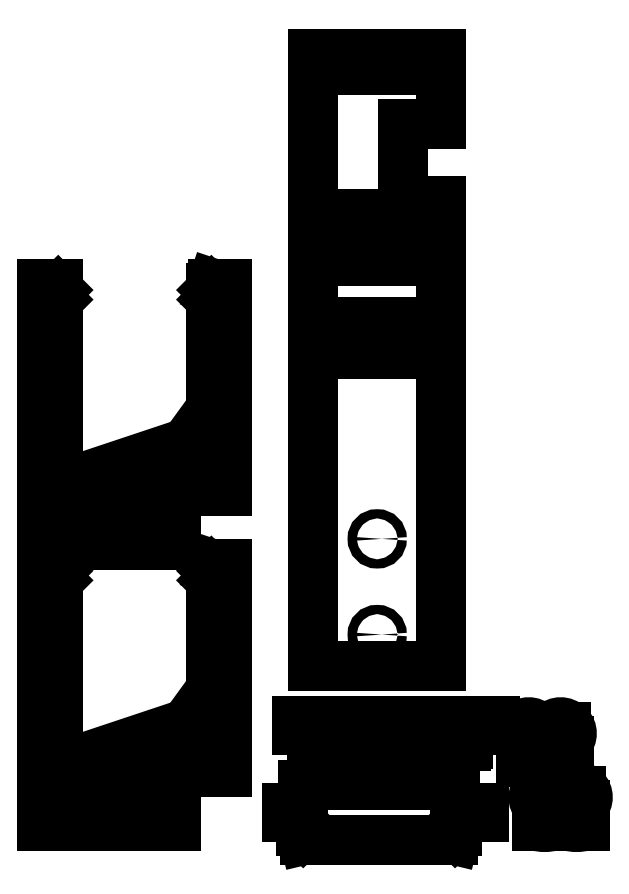
<metadata>
{"format":"dxf","ext":"dxf","renderer":"ezdxf+matplotlib","layout":"modelspace","background":"white","min_lineweight":24,"dpi":150}
</metadata>
<code>
0
SECTION
2
ENTITIES
0
LINE
8
Lid_Back
10
86.6
20
12.68
11
86.6
21
15.68
0
LINE
8
Lid_Back
10
91.8
20
12.68
11
86.6
21
12.68
0
LINE
8
Lid_Back
10
91.8
20
15.68
11
91.8
21
22.68
0
LINE
8
Lid_Back
10
91.8
20
10.6
11
91.8
21
12.68
0
LINE
8
Lid_Back
10
86.6
20
15.68
11
91.8
21
15.68
0
LINE
8
Lid_Back
10
148.6
20
12.68
11
148.6
21
15.68
0
LINE
8
Lid_Back
10
139.4
20
12.68
11
148.6
21
12.68
0
LINE
8
Lid_Back
10
139.4
20
15.68
11
148.6
21
15.68
0
LINE
8
Lid_Back
10
139.4
20
10.6
11
139.4
21
12.68
0
LINE
8
Lid_Back
10
139.4
20
15.68
11
139.4
21
22.68
0
LINE
8
Lid_Back
10
91.8
20
22.68
11
139.4
21
22.68
0
LINE
8
Lid_Back
10
140
20
10
11
139.4
21
10.6
0
LINE
8
Lid_Back
10
139.4
20
7.766
11
140
21
8.366
0
LINE
8
Lid_Back
10
140
20
8.366
11
140
21
10
0
LINE
8
Lid_Back
10
91.8
20
7.766
11
91.2
21
8.366
0
LINE
8
Lid_Back
10
91.2
20
8.366
11
91.2
21
10
0
LINE
8
Lid_Back
10
91.2
20
10
11
91.8
21
10.6
0
LINE
8
Lid_Back
10
139.4
20
7.766
11
138.9
21
5.683
0
LINE
8
Lid_Back
10
92.3
20
5.683
11
138.9
21
5.683
0
LINE
8
Lid_Back
10
91.8
20
7.766
11
92.3
21
5.683
0
LINE
8
Closer
10
166
20
17
11
166
21
21
0
LINE
8
Closer
10
169
20
17
11
169
21
21
0
ARC
8
Closer
10
167.5
20
19
40
2.5
50
233.1
51
306.9
0
ARC
8
Closer
10
167.5
20
19
40
2.5
50
53.13
51
126.9
0
ARC
8
Closer
10
167.5
20
19
40
9.341
50
254.5
51
285.5
0
LINE
8
Closer
10
165
20
16.55
11
165
21
10
0
LINE
8
Closer
10
170
20
10
11
170
21
16.55
0
ARC
8
Closer
10
167.5
20
19
40
3.5
50
315.6
51
584.4
0
LINE
8
Closer
10
176
20
17
11
176
21
21
0
LINE
8
Closer
10
179
20
17
11
179
21
21
0
ARC
8
Closer
10
177.5
20
19
40
2.5
50
233.1
51
306.9
0
ARC
8
Closer
10
177.5
20
19
40
2.5
50
53.13
51
126.9
0
ARC
8
Closer
10
177.5
20
19
40
9.341
50
254.5
51
285.5
0
LINE
8
Closer
10
175
20
16.55
11
175
21
10
0
LINE
8
Closer
10
180
20
10
11
180
21
16.55
0
ARC
8
Closer
10
177.5
20
19
40
3.5
50
315.6
51
584.4
0
LINE
8
Lid_Front
10
90
20
40
11
90
21
43
0
LINE
8
Lid_Front
10
95.2
20
40
11
90
21
40
0
LINE
8
Lid_Front
10
95.2
20
37.92
11
95.2
21
40
0
LINE
8
Lid_Front
10
95.2
20
35
11
95.2
21
35.08
0
LINE
8
Lid_Front
10
152
20
40
11
152
21
43
0
LINE
8
Lid_Front
10
142.8
20
40
11
152
21
40
0
LINE
8
Lid_Front
10
142.8
20
37.92
11
142.8
21
40
0
LINE
8
Lid_Front
10
142.8
20
35
11
142.8
21
35.08
0
LINE
8
Lid_Front
10
90
20
43
11
152
21
43
0
LINE
8
Lid_Front
10
95.2
20
35
11
142.8
21
35
0
LINE
8
Lid_Front
10
94.6
20
37.32
11
95.2
21
37.92
0
LINE
8
Lid_Front
10
94.6
20
35.68
11
94.6
21
37.32
0
LINE
8
Lid_Front
10
95.2
20
35.08
11
94.6
21
35.68
0
LINE
8
Lid_Front
10
143.4
20
37.32
11
142.8
21
37.92
0
LINE
8
Lid_Front
10
142.8
20
35.08
11
143.4
21
35.68
0
LINE
8
Lid_Front
10
143.4
20
35.68
11
143.4
21
37.32
0
LINE
8
Middle
10
30
20
110
11
26
21
106
0
LINE
8
Middle
10
26
20
106
11
15
21
106
0
LINE
8
Middle
10
15
20
180
11
10
21
180
0
LINE
8
Middle
10
52
20
110
11
30
21
110
0
LINE
8
Middle
10
52
20
109
11
51.47
21
107.9
0
LINE
8
Middle
10
52
20
109
11
52
21
110
0
LINE
8
Middle
10
55
20
130
11
22
21
119
0
ARC
8
Middle
10
57.5
20
115
40
9.341
50
229.8
51
233.9
0
LINE
8
Middle
10
52
20
106
11
52
21
107.5
0
LINE
8
Middle
10
15
20
106
11
15
21
175
0
LINE
8
Middle
10
15
20
178
11
15
21
180
0
LINE
8
Middle
10
52
20
98
11
52
21
106
0
CIRCLE
8
Middle
10
62.9
20
133.5
40
1.6
0
CIRCLE
8
Middle
10
40
20
107
40
1.6
0
CIRCLE
8
Middle
10
12.5
20
146
40
1.6
0
CIRCLE
8
Middle
10
31
20
118
40
1.6
0
LINE
8
Middle
10
25
20
115
11
53.5
21
115
0
LINE
8
Middle
10
10
20
98
11
52
21
98
0
LINE
8
Middle
10
10
20
180
11
10
21
98
0
LINE
8
Middle
10
68
20
141
11
68
21
180
0
LINE
8
Middle
10
63
20
175
11
63
21
141
0
LINE
8
Middle
10
55
20
130
11
63
21
141
0
LINE
8
Middle
10
68
20
141
11
68
21
115
0
ARC
8
Middle
10
57.5
20
115
40
4
50
360
51
180
0
LINE
8
Middle
10
68
20
115
11
61.5
21
115
0
LINE
8
Middle
10
22
20
113
11
22
21
119
0
LINE
8
Middle
10
24.33
20
113
11
25
21
115
0
LINE
8
Middle
10
22
20
113
11
24.33
21
113
0
LINE
8
Middle
10
14.4
20
177.4
11
15
21
178
0
LINE
8
Middle
10
14.4
20
175.6
11
14.4
21
177.4
0
LINE
8
Middle
10
15
20
175
11
14.4
21
175.6
0
LINE
8
Middle
10
63
20
175
11
63.6
21
175.6
0
LINE
8
Middle
10
63.6
20
175.6
11
63.6
21
177.4
0
LINE
8
Middle
10
63.6
20
177.4
11
63
21
178
0
LINE
8
Middle
10
68
20
180
11
63.5
21
180
0
LINE
8
Middle
10
63
20
178.5
11
63
21
178
0
LINE
8
Middle
10
63
20
178.5
11
63.5
21
180
0
LINE
8
Middle
10
30
20
22
11
26
21
18
0
LINE
8
Middle
10
26
20
18
11
15
21
18
0
LINE
8
Middle
10
15
20
92
11
10
21
92
0
LINE
8
Middle
10
52
20
22
11
30
21
22
0
LINE
8
Middle
10
52
20
21.02
11
51.47
21
19.87
0
LINE
8
Middle
10
52
20
21.02
11
52
21
22
0
LINE
8
Middle
10
55
20
42
11
22
21
31
0
ARC
8
Middle
10
57.5
20
27
40
9.341
50
229.8
51
233.9
0
LINE
8
Middle
10
52
20
18
11
52
21
19.45
0
LINE
8
Middle
10
15
20
18
11
15
21
87
0
LINE
8
Middle
10
15
20
90
11
15
21
92
0
LINE
8
Middle
10
52
20
10
11
52
21
18
0
CIRCLE
8
Middle
10
62.9
20
45.47
40
1.6
0
CIRCLE
8
Middle
10
40
20
19
40
1.6
0
CIRCLE
8
Middle
10
12.5
20
58
40
1.6
0
CIRCLE
8
Middle
10
31
20
30
40
1.6
0
LINE
8
Middle
10
25
20
27
11
53.5
21
27
0
LINE
8
Middle
10
10
20
10
11
52
21
10
0
LINE
8
Middle
10
10
20
92
11
10
21
10
0
LINE
8
Middle
10
68
20
53
11
68
21
92
0
LINE
8
Middle
10
63
20
87
11
63
21
53
0
LINE
8
Middle
10
55
20
42
11
63
21
53
0
LINE
8
Middle
10
68
20
53
11
68
21
27
0
ARC
8
Middle
10
57.5
20
27
40
4
50
360
51
180
0
LINE
8
Middle
10
68
20
27
11
61.5
21
27
0
LINE
8
Middle
10
22
20
25
11
22
21
31
0
LINE
8
Middle
10
24.33
20
25
11
25
21
27
0
LINE
8
Middle
10
22
20
25
11
24.33
21
25
0
LINE
8
Middle
10
14.4
20
89.4
11
15
21
90
0
LINE
8
Middle
10
14.4
20
87.6
11
14.4
21
89.4
0
LINE
8
Middle
10
15
20
87
11
14.4
21
87.6
0
LINE
8
Middle
10
63
20
87
11
63.6
21
87.6
0
LINE
8
Middle
10
63.6
20
87.6
11
63.6
21
89.4
0
LINE
8
Middle
10
63.6
20
89.4
11
63
21
90
0
LINE
8
Middle
10
68
20
92
11
63.5
21
92
0
LINE
8
Middle
10
63
20
90.5
11
63
21
90
0
LINE
8
Middle
10
63
20
90.5
11
63.5
21
92
0
LINE
8
Holder
10
108
20
168
11
108
21
158
0
LINE
8
Holder
10
95
20
168
11
108
21
168
0
LINE
8
Holder
10
95
20
158
11
108
21
158
0
LINE
8
Holder
10
122
20
158
11
135
21
158
0
LINE
8
Holder
10
122
20
168
11
135
21
168
0
LINE
8
Holder
10
122
20
168
11
122
21
158
0
LINE
8
Holder
10
95
20
158
11
95
21
60
0
LINE
8
Holder
10
135
20
158
11
135
21
60
0
LINE
8
Holder
10
95
20
60
11
135
21
60
0
CIRCLE
8
Holder
10
115
20
100
40
1.45
0
CIRCLE
8
Holder
10
115
20
70
40
1.45
0
LINE
8
Holder
10
135
20
206
11
135
21
168
0
LINE
8
Holder
10
123
20
206
11
135
21
206
0
LINE
8
Holder
10
110.2
20
187
11
110.2
21
202
0
LINE
8
Holder
10
112.8
20
202
11
112.8
21
187
0
LINE
8
Holder
10
117.2
20
202
11
117.2
21
187
0
LINE
8
Holder
10
119.8
20
187
11
119.8
21
202
0
LINE
8
Holder
10
110.2
20
247
11
112.8
21
247
0
LINE
8
Holder
10
110.2
20
202
11
112.8
21
202
0
LINE
8
Holder
10
110.2
20
187
11
112.8
21
187
0
LINE
8
Holder
10
117.2
20
247
11
119.8
21
247
0
LINE
8
Holder
10
117.2
20
202
11
119.8
21
202
0
LINE
8
Holder
10
117.2
20
187
11
119.8
21
187
0
LINE
8
Holder
10
123
20
230
11
123
21
206
0
LINE
8
Holder
10
135
20
230
11
123
21
230
0
LINE
8
Holder
10
135
20
252
11
135
21
230
0
LINE
8
Holder
10
119.8
20
247
11
119.8
21
252
0
LINE
8
Holder
10
117.2
20
252
11
117.2
21
247
0
LINE
8
Holder
10
112.8
20
252
11
112.8
21
247
0
LINE
8
Holder
10
110.2
20
247
11
110.2
21
252
0
LINE
8
Holder
10
95
20
252
11
95
21
168
0
LINE
8
Holder
10
95
20
252
11
110.2
21
252
0
LINE
8
Holder
10
112.8
20
252
11
117.2
21
252
0
LINE
8
Holder
10
119.8
20
252
11
135
21
252
0
ARC
8
Closer
10
162.5
20
39
40
9.341
50
254.5
51
285.5
0
LINE
8
Closer
10
160
20
36.55
11
160
21
30
0
LINE
8
Closer
10
165
20
30
11
165
21
36.55
0
ARC
8
Closer
10
162.5
20
39
40
3.5
50
315.6
51
584.4
0
ARC
8
Closer
10
172.5
20
39
40
9.341
50
254.5
51
285.5
0
LINE
8
Closer
10
170
20
36.55
11
170
21
30
0
LINE
8
Closer
10
175
20
30
11
175
21
36.55
0
ARC
8
Closer
10
172.5
20
39
40
3.5
50
315.6
51
584.4
0
ARC
8
Closer
10
162.5
20
39
40
2.6
50
52.02
51
128
0
LINE
8
Closer
10
164.1
20
36.95
11
164.1
21
41.05
0
LINE
8
Closer
10
160.9
20
36.95
11
160.9
21
41.05
0
ARC
8
Closer
10
162.5
20
39
40
2.6
50
232
51
308
0
ARC
8
Closer
10
172.5
20
39
40
2.6
50
232
51
308
0
LINE
8
Closer
10
174.1
20
36.95
11
174.1
21
41.05
0
LINE
8
Closer
10
170.9
20
36.95
11
170.9
21
41.05
0
ARC
8
Closer
10
172.5
20
39
40
2.6
50
52.02
51
128
0
ENDSEC
0
EOF

</code>
